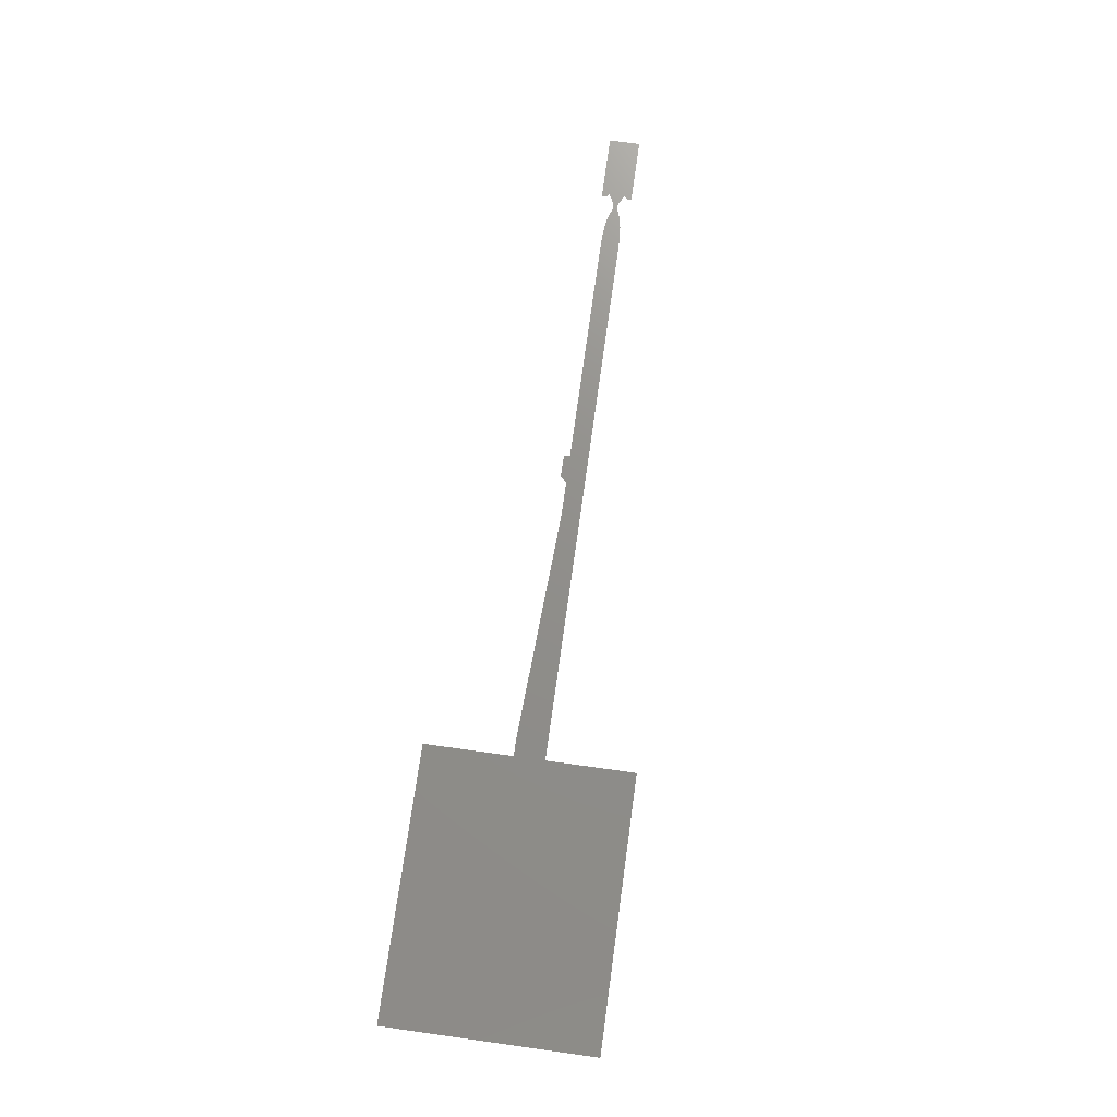
<metadata>
{"format":"step","ext":"step","renderer":"f3d","projection":"perspective","resolution":1024,"background":"white","views":[{"elev":72.9,"azim":97.9,"up":"+Z"}]}
</metadata>
<code>
ISO-10303-21;
DATA;
#1 = ORIENTED_EDGE ( 'NONE', *, *, #62, .T. ) ;
#2 = DIRECTION ( 'NONE',  ( 1, 0, 0 ) ) ;
#3 = EDGE_CURVE ( 'NONE', #266, #165, #238, .T. ) ;
#4 = ORIENTED_EDGE ( 'NONE', *, *, #3, .T. ) ;
#5 = DIRECTION ( 'NONE',  ( 1, 0, 0 ) ) ;
#6 = AXIS2_PLACEMENT_3D ( 'NONE', #72, #41, #240 ) ;
#7 = CARTESIAN_POINT ( 'NONE',  ( 671.7, 110, 0 ) ) ;
#8 = VECTOR ( 'NONE', #249, 1000 ) ;
#9 = UNCERTAINTY_MEASURE_WITH_UNIT (LENGTH_MEASURE( 1e-05 ), #241, 'distance_accuracy_value', 'NONE');
#10 = ORIENTED_EDGE ( 'NONE', *, *, #220, .T. ) ;
#11 = CARTESIAN_POINT ( 'NONE',  ( 3.208, 2.336, 0 ) ) ;
#12 = CARTESIAN_POINT ( 'NONE',  ( 0, 0, 0 ) ) ;
#13 = AXIS2_PLACEMENT_3D ( 'NONE', #235, #214, #5 ) ;
#14 = VERTEX_POINT ( 'NONE', #15 ) ;
#15 = CARTESIAN_POINT ( 'NONE',  ( -16.41, 10.73, 0 ) ) ;
#16 = VECTOR ( 'NONE', #104, 1000 ) ;
#17 = CARTESIAN_POINT ( 'NONE',  ( 5.925, -3.621, 0 ) ) ;
#18 = DIRECTION ( 'NONE',  ( 0, -1, 0 ) ) ;
#19 = LINE ( 'NONE', #97, #69 ) ;
#20 = VECTOR ( 'NONE', #269, 1000 ) ;
#21 = B_SPLINE_CURVE_WITH_KNOTS ( 'NONE', 3,
 ( #63, #33, #312, #186, #285, #138, #11, #89, #187 ),
 .UNSPECIFIED., .F., .F.,
 ( 4, 1, 1, 1, 1, 1, 4 ),
 ( 0, 0.6815, 0.7421, 0.8202, 0.8763, 0.9318, 1 ),
 .UNSPECIFIED. ) ;
#22 = CARTESIAN_POINT ( 'NONE',  ( -14.82, 17.08, 0 ) ) ;
#23 = LINE ( 'NONE', #76, #191 ) ;
#24 = VERTEX_POINT ( 'NONE', #111 ) ;
#25 = DIRECTION ( 'NONE',  ( 0, 0, 1 ) ) ;
#26 = EDGE_CURVE ( 'NONE', #230, #328, #219, .T. ) ;
#27 = DIRECTION ( 'NONE',  ( 1, -2.832e-16, 0 ) ) ;
#28 = ORIENTED_EDGE ( 'NONE', *, *, #54, .T. ) ;
#29 = LINE ( 'NONE', #131, #109 ) ;
#30 = CARTESIAN_POINT ( 'NONE',  ( -13.24, 15.5, 0 ) ) ;
#31 = DIRECTION ( 'NONE',  ( 1, 0, 0 ) ) ;
#32 = EDGE_CURVE ( 'NONE', #133, #281, #95, .T. ) ;
#33 = CARTESIAN_POINT ( 'NONE',  ( 37.87, 9.865, 0 ) ) ;
#34 = VECTOR ( 'NONE', #223, 1000 ) ;
#35 = CARTESIAN_POINT ( 'NONE',  ( -3.175, -8.282, 0 ) ) ;
#36 = EDGE_CURVE ( 'NONE', #121, #126, #70, .T. ) ;
#37 = VECTOR ( 'NONE', #18, 1000 ) ;
#38 = PRODUCT_DEFINITION_FORMATION_WITH_SPECIFIED_SOURCE ( 'ANY', '', #217, .NOT_KNOWN. ) ;
#39 =( NAMED_UNIT ( * ) SI_UNIT ( $, .STERADIAN. ) SOLID_ANGLE_UNIT ( ) );
#40 = VERTEX_POINT ( 'NONE', #162 ) ;
#41 = DIRECTION ( 'NONE',  ( 0, 0, 1 ) ) ;
#42 = CARTESIAN_POINT ( 'NONE',  ( -3.175, 1.953, 0 ) ) ;
#43 = CIRCLE ( 'NONE', #13, 3.175 ) ;
#44 = CARTESIAN_POINT ( 'NONE',  ( 671.7, -123.6, 0 ) ) ;
#45 = CARTESIAN_POINT ( 'NONE',  ( 3.208, -2.315, 0 ) ) ;
#46 = LINE ( 'NONE', #44, #34 ) ;
#47 = VECTOR ( 'NONE', #311, 1000 ) ;
#48 = ORIENTED_EDGE ( 'NONE', *, *, #32, .T. ) ;
#49 =( GEOMETRIC_REPRESENTATION_CONTEXT ( 3 ) GLOBAL_UNCERTAINTY_ASSIGNED_CONTEXT ( ( #9 ) ) GLOBAL_UNIT_ASSIGNED_CONTEXT ( ( #241, #139, #39 ) ) REPRESENTATION_CONTEXT ( 'NONE', 'WORKASPACE' ) );
#50 = CIRCLE ( 'NONE', #203, 3.175 ) ;
#51 = DIRECTION ( 'NONE',  ( -1, -5.723e-17, 0 ) ) ;
#52 = ORIENTED_EDGE ( 'NONE', *, *, #36, .T. ) ;
#53 = LINE ( 'NONE', #180, #16 ) ;
#54 = EDGE_CURVE ( 'NONE', #324, #65, #192, .T. ) ;
#55 = LINE ( 'NONE', #308, #247 ) ;
#56 = VERTEX_POINT ( 'NONE', #260 ) ;
#57 = PRODUCT_DEFINITION ( 'UNKNOWN', '', #38, #171 ) ;
#58 = OPEN_SHELL ( 'NONE', ( #295 ) ) ;
#59 = LINE ( 'NONE', #239, #94 ) ;
#60 = VERTEX_POINT ( 'NONE', #30 ) ;
#61 = CARTESIAN_POINT ( 'NONE',  ( 971.7, 110, 0 ) ) ;
#62 = EDGE_CURVE ( 'NONE', #14, #56, #43, .T. ) ;
#63 = CARTESIAN_POINT ( 'NONE',  ( 49.18, 10.01, 0 ) ) ;
#64 = CARTESIAN_POINT ( 'NONE',  ( 24.16, -8.322, 0 ) ) ;
#65 = VERTEX_POINT ( 'NONE', #113 ) ;
#66 = AXIS2_PLACEMENT_3D ( 'NONE', #259, #25, #31 ) ;
#67 = VERTEX_POINT ( 'NONE', #107 ) ;
#68 = EDGE_CURVE ( 'NONE', #123, #130, #181, .T. ) ;
#69 = VECTOR ( 'NONE', #147, 1000 ) ;
#70 = LINE ( 'NONE', #267, #309 ) ;
#71 = EDGE_CURVE ( 'NONE', #116, #121, #21, .T. ) ;
#72 = CARTESIAN_POINT ( 'NONE',  ( -14.82, -15.48, 0 ) ) ;
#73 = CARTESIAN_POINT ( 'NONE',  ( -16.41, -13.89, 0 ) ) ;
#74 = VECTOR ( 'NONE', #117, 1000 ) ;
#75 = CARTESIAN_POINT ( 'NONE',  ( -13.24, 13.91, 0 ) ) ;
#76 = CARTESIAN_POINT ( 'NONE',  ( -20.09, 10.73, 0 ) ) ;
#77 = VERTEX_POINT ( 'NONE', #99 ) ;
#78 = CARTESIAN_POINT ( 'NONE',  ( 49.18, -9.99, 0 ) ) ;
#79 = CIRCLE ( 'NONE', #66, 1.588 ) ;
#80 = PLANE ( 'NONE',  #137 ) ;
#81 = ORIENTED_EDGE ( 'NONE', *, *, #288, .T. ) ;
#82 = ORIENTED_EDGE ( 'NONE', *, *, #90, .T. ) ;
#83 = CARTESIAN_POINT ( 'NONE',  ( 671.7, 10.01, 0 ) ) ;
#84 = VERTEX_POINT ( 'NONE', #172 ) ;
#85 = DIRECTION ( 'NONE',  ( -0, -0, -1 ) ) ;
#86 = EDGE_CURVE ( 'NONE', #328, #116, #167, .T. ) ;
#87 = CARTESIAN_POINT ( 'NONE',  ( 49.18, -9.99, 0 ) ) ;
#88 = ORIENTED_EDGE ( 'NONE', *, *, #206, .T. ) ;
#89 = CARTESIAN_POINT ( 'NONE',  ( 1.142, 1.948, 0 ) ) ;
#90 = EDGE_CURVE ( 'NONE', #177, #204, #114, .T. ) ;
#91 = PRODUCT_RELATED_PRODUCT_CATEGORY ( 'part', '', ( #217 ) ) ;
#92 = PRODUCT_CONTEXT ( 'NONE', #188, 'mechanical' ) ;
#93 = FILL_AREA_STYLE ('',( #190 ) ) ;
#94 = VECTOR ( 'NONE', #27, 1000 ) ;
#95 = LINE ( 'NONE', #292, #189 ) ;
#96 = CARTESIAN_POINT ( 'NONE',  ( 0, -1.932, 0 ) ) ;
#97 = CARTESIAN_POINT ( 'NONE',  ( -6.35, 2.803, 0 ) ) ;
#98 = CARTESIAN_POINT ( 'NONE',  ( 651.8, -23.63, 0 ) ) ;
#99 = CARTESIAN_POINT ( 'NONE',  ( 971.7, -123.6, 0 ) ) ;
#100 = DIRECTION ( 'NONE',  ( 0, 0, 1 ) ) ;
#101 = LINE ( 'NONE', #145, #8 ) ;
#102 = AXIS2_PLACEMENT_3D ( 'NONE', #35, #85, #314 ) ;
#103 = ORIENTED_EDGE ( 'NONE', *, *, #161, .T. ) ;
#104 = DIRECTION ( 'NONE',  ( -1, -0, -0 ) ) ;
#105 = ORIENTED_EDGE ( 'NONE', *, *, #124, .T. ) ;
#106 =( LENGTH_UNIT ( ) NAMED_UNIT ( * ) SI_UNIT ( .MILLI., .METRE. ) );
#107 = CARTESIAN_POINT ( 'NONE',  ( 319.9, -9.99, 0 ) ) ;
#108 = VECTOR ( 'NONE', #277, 1000 ) ;
#109 = VECTOR ( 'NONE', #305, 1000 ) ;
#110 = LINE ( 'NONE', #61, #47 ) ;
#111 = CARTESIAN_POINT ( 'NONE',  ( 391.4, -9.99, 0 ) ) ;
#112 = CARTESIAN_POINT ( 'NONE',  ( -20.09, -10.71, 0 ) ) ;
#113 = CARTESIAN_POINT ( 'NONE',  ( -13.24, -15.48, 0 ) ) ;
#114 = CIRCLE ( 'NONE', #231, 3.175 ) ;
#115 = VERTEX_POINT ( 'NONE', #201 ) ;
#116 = VERTEX_POINT ( 'NONE', #268 ) ;
#117 = DIRECTION ( 'NONE',  ( -1, -0, -0 ) ) ;
#118 = DIRECTION ( 'NONE',  ( -1, 0, 0 ) ) ;
#119 = EDGE_CURVE ( 'NONE', #84, #198, #122, .T. ) ;
#120 = LINE ( 'NONE', #224, #252 ) ;
#121 = VERTEX_POINT ( 'NONE', #222 ) ;
#122 = LINE ( 'NONE', #22, #262 ) ;
#123 = VERTEX_POINT ( 'NONE', #271 ) ;
#124 = EDGE_CURVE ( 'NONE', #198, #40, #270, .T. ) ;
#125 = DIRECTION ( 'NONE',  ( 1, 0, 0 ) ) ;
#126 = VERTEX_POINT ( 'NONE', #42 ) ;
#127 = VERTEX_POINT ( 'NONE', #294 ) ;
#128 =( GEOMETRIC_REPRESENTATION_CONTEXT ( 3 ) GLOBAL_UNCERTAINTY_ASSIGNED_CONTEXT ( ( #135 ) ) GLOBAL_UNIT_ASSIGNED_CONTEXT ( ( #106, #209, #182 ) ) REPRESENTATION_CONTEXT ( 'NONE', 'WORKASPACE' ) );
#129 = DIRECTION ( 'NONE',  ( 0.866, 0.5, -0 ) ) ;
#130 = VERTEX_POINT ( 'NONE', #169 ) ;
#131 = CARTESIAN_POINT ( 'NONE',  ( 391.4, -9.99, 0 ) ) ;
#132 = EDGE_CURVE ( 'NONE', #281, #193, #46, .T. ) ;
#133 = VERTEX_POINT ( 'NONE', #98 ) ;
#134 = CARTESIAN_POINT ( 'NONE',  ( -14.82, -17.06, 0 ) ) ;
#135 = UNCERTAINTY_MEASURE_WITH_UNIT (LENGTH_MEASURE( 1e-05 ), #106, 'distance_accuracy_value', 'NONE');
#136 = ORIENTED_EDGE ( 'NONE', *, *, #307, .T. ) ;
#137 = AXIS2_PLACEMENT_3D ( 'NONE', #64, #157, #257 ) ;
#138 = CARTESIAN_POINT ( 'NONE',  ( 5.925, 3.642, 0 ) ) ;
#139 =( NAMED_UNIT ( * ) PLANE_ANGLE_UNIT ( ) SI_UNIT ( $, .RADIAN. ) );
#140 = ORIENTED_EDGE ( 'NONE', *, *, #251, .T. ) ;
#141 = EDGE_CURVE ( 'NONE', #56, #60, #196, .T. ) ;
#142 = PRESENTATION_STYLE_ASSIGNMENT (( #164 ) ) ;
#143 = ORIENTED_EDGE ( 'NONE', *, *, #325, .T. ) ;
#144 = CARTESIAN_POINT ( 'NONE',  ( 351.4, -9.99, 0 ) ) ;
#145 = CARTESIAN_POINT ( 'NONE',  ( 351.4, -9.99, 0 ) ) ;
#146 = CARTESIAN_POINT ( 'NONE',  ( 37.87, -9.844, 0 ) ) ;
#147 = DIRECTION ( 'NONE',  ( -0.866, 0.5, 0 ) ) ;
#148 = EDGE_CURVE ( 'NONE', #40, #324, #326, .T. ) ;
#149 = ORIENTED_EDGE ( 'NONE', *, *, #212, .T. ) ;
#150 = CARTESIAN_POINT ( 'NONE',  ( -87.74, 17.08, 0 ) ) ;
#151 = CARTESIAN_POINT ( 'NONE',  ( 344.4, -16.99, 0 ) ) ;
#152 = CARTESIAN_POINT ( 'NONE',  ( -20.09, -10.71, 0 ) ) ;
#153 = ORIENTED_EDGE ( 'NONE', *, *, #132, .T. ) ;
#154 = STYLED_ITEM ( 'NONE', ( #142 ), #327 ) ;
#155 = EDGE_CURVE ( 'NONE', #165, #24, #101, .T. ) ;
#156 = FACE_OUTER_BOUND ( 'NONE', #278, .T. ) ;
#157 = DIRECTION ( 'NONE',  ( -0, 0, 1 ) ) ;
#158 = ORIENTED_EDGE ( 'NONE', *, *, #155, .T. ) ;
#159 = APPLICATION_CONTEXT ( 'automotive_design' ) ;
#160 = CARTESIAN_POINT ( 'NONE',  ( -6.35, -2.783, 0 ) ) ;
#161 = EDGE_CURVE ( 'NONE', #126, #115, #210, .T. ) ;
#162 = CARTESIAN_POINT ( 'NONE',  ( -87.74, -17.06, 0 ) ) ;
#163 = VECTOR ( 'NONE', #298, 1000 ) ;
#164 = SURFACE_STYLE_USAGE ( .BOTH. , #264 ) ;
#165 = VERTEX_POINT ( 'NONE', #144 ) ;
#166 = ORIENTED_EDGE ( 'NONE', *, *, #119, .T. ) ;
#167 = LINE ( 'NONE', #174, #74 ) ;
#168 = EDGE_CURVE ( 'NONE', #173, #275, #225, .T. ) ;
#169 = CARTESIAN_POINT ( 'NONE',  ( -3.175, -1.932, 0 ) ) ;
#170 = CARTESIAN_POINT ( 'NONE',  ( 12, -5.727, 0 ) ) ;
#171 = PRODUCT_DEFINITION_CONTEXT ( 'detailed design', #159, 'design' ) ;
#172 = CARTESIAN_POINT ( 'NONE',  ( -14.82, 17.08, 0 ) ) ;
#173 = VERTEX_POINT ( 'NONE', #250 ) ;
#174 = CARTESIAN_POINT ( 'NONE',  ( 651.7, 10.01, 0 ) ) ;
#175 = VECTOR ( 'NONE', #227, 1000 ) ;
#176 = DIRECTION ( 'NONE',  ( -1, -0, -0 ) ) ;
#177 = VERTEX_POINT ( 'NONE', #229 ) ;
#178 = CARTESIAN_POINT ( 'NONE',  ( -13.24, -13.89, 0 ) ) ;
#179 = ORIENTED_EDGE ( 'NONE', *, *, #68, .T. ) ;
#180 = CARTESIAN_POINT ( 'NONE',  ( 671.7, 110, 0 ) ) ;
#181 = CIRCLE ( 'NONE', #102, 6.35 ) ;
#182 =( NAMED_UNIT ( * ) SI_UNIT ( $, .STERADIAN. ) SOLID_ANGLE_UNIT ( ) );
#183 = ORIENTED_EDGE ( 'NONE', *, *, #71, .T. ) ;
#184 = CARTESIAN_POINT ( 'NONE',  ( 971.7, 110, 0 ) ) ;
#185 = EDGE_CURVE ( 'NONE', #115, #216, #19, .T. ) ;
#186 = CARTESIAN_POINT ( 'NONE',  ( 12, 5.748, 0 ) ) ;
#187 = CARTESIAN_POINT ( 'NONE',  ( 0, 1.953, 0 ) ) ;
#188 = APPLICATION_CONTEXT ( 'automotive_design' ) ;
#189 = VECTOR ( 'NONE', #194, 1000 ) ;
#190 = FILL_AREA_STYLE_COLOUR ( '', #296 ) ;
#191 = VECTOR ( 'NONE', #125, 1000 ) ;
#192 = CIRCLE ( 'NONE', #6, 1.587 ) ;
#193 = VERTEX_POINT ( 'NONE', #273 ) ;
#194 = DIRECTION ( 'NONE',  ( 1, -0, -0 ) ) ;
#195 = CARTESIAN_POINT ( 'NONE',  ( -20.09, 10.73, 0 ) ) ;
#196 = LINE ( 'NONE', #75, #175 ) ;
#197 = LINE ( 'NONE', #254, #163 ) ;
#198 = VERTEX_POINT ( 'NONE', #150 ) ;
#199 = DIRECTION ( 'NONE',  ( -0, -0, -1 ) ) ;
#200 = EDGE_CURVE ( 'NONE', #275, #67, #120, .T. ) ;
#201 = CARTESIAN_POINT ( 'NONE',  ( -6.35, 2.803, 0 ) ) ;
#202 = AXIS2_PLACEMENT_3D ( 'NONE', #303, #199, #319 ) ;
#203 = AXIS2_PLACEMENT_3D ( 'NONE', #207, #261, #2 ) ;
#204 = VERTEX_POINT ( 'NONE', #253 ) ;
#205 = APPLICATION_PROTOCOL_DEFINITION ( 'draft international standard', 'automotive_design', 1998, #188 ) ;
#206 = EDGE_CURVE ( 'NONE', #193, #77, #197, .T. ) ;
#207 = CARTESIAN_POINT ( 'NONE',  ( 651.8, -20.45, 0 ) ) ;
#208 = ORIENTED_EDGE ( 'NONE', *, *, #26, .T. ) ;
#209 =( NAMED_UNIT ( * ) PLANE_ANGLE_UNIT ( ) SI_UNIT ( $, .RADIAN. ) );
#210 = CIRCLE ( 'NONE', #202, 6.35 ) ;
#211 = CARTESIAN_POINT ( 'NONE',  ( 671.7, 10.01, 0 ) ) ;
#212 = EDGE_CURVE ( 'NONE', #216, #14, #23, .T. ) ;
#213 = CARTESIAN_POINT ( 'NONE',  ( 0, -1.932, 0 ) ) ;
#214 = DIRECTION ( 'NONE',  ( 0, 0, 1 ) ) ;
#215 = DIRECTION ( 'NONE',  ( -0, 1, -0 ) ) ;
#216 = VERTEX_POINT ( 'NONE', #195 ) ;
#217 = PRODUCT ( 'Baseline_extended_symmetric', 'Baseline_extended_symmetric', '', ( #92 ) ) ;
#218 = DIRECTION ( 'NONE',  ( 0, 0, 1 ) ) ;
#219 = LINE ( 'NONE', #211, #321 ) ;
#220 = EDGE_CURVE ( 'NONE', #204, #221, #282, .T. ) ;
#221 = VERTEX_POINT ( 'NONE', #152 ) ;
#222 = CARTESIAN_POINT ( 'NONE',  ( 0, 1.953, 0 ) ) ;
#223 = DIRECTION ( 'NONE',  ( -0, -1, -0 ) ) ;
#224 = CARTESIAN_POINT ( 'NONE',  ( 55.35, -9.99, 0 ) ) ;
#225 = B_SPLINE_CURVE_WITH_KNOTS ( 'NONE', 3,
 ( #96, #248, #45, #17, #301, #170, #297, #146, #78 ),
 .UNSPECIFIED., .F., .F.,
 ( 4, 1, 1, 1, 1, 1, 4 ),
 ( 0, 0.06823, 0.1237, 0.1798, 0.2579, 0.3185, 1 ),
 .UNSPECIFIED. ) ;
#226 = ORIENTED_EDGE ( 'NONE', *, *, #244, .T. ) ;
#227 = DIRECTION ( 'NONE',  ( 0, 1, 0 ) ) ;
#228 = ORIENTED_EDGE ( 'NONE', *, *, #300, .T. ) ;
#229 = CARTESIAN_POINT ( 'NONE',  ( -13.24, -13.89, 0 ) ) ;
#230 = VERTEX_POINT ( 'NONE', #7 ) ;
#231 = AXIS2_PLACEMENT_3D ( 'NONE', #73, #100, #118 ) ;
#232 = CARTESIAN_POINT ( 'NONE',  ( 671.7, -23.63, 0 ) ) ;
#233 = ORIENTED_EDGE ( 'NONE', *, *, #313, .T. ) ;
#234 = CARTESIAN_POINT ( 'NONE',  ( 651.6, -23.63, 0 ) ) ;
#235 = CARTESIAN_POINT ( 'NONE',  ( -16.41, 13.91, 0 ) ) ;
#236 = LINE ( 'NONE', #178, #237 ) ;
#237 = VECTOR ( 'NONE', #215, 1000 ) ;
#238 = LINE ( 'NONE', #258, #302 ) ;
#239 = CARTESIAN_POINT ( 'NONE',  ( 319.9, -16.99, 0 ) ) ;
#240 = DIRECTION ( 'NONE',  ( -1, 0, 0 ) ) ;
#241 =( LENGTH_UNIT ( ) NAMED_UNIT ( * ) SI_UNIT ( .MILLI., .METRE. ) );
#242 = SURFACE_STYLE_FILL_AREA ( #93 ) ;
#243 = ORIENTED_EDGE ( 'NONE', *, *, #141, .T. ) ;
#244 = EDGE_CURVE ( 'NONE', #272, #230, #53, .T. ) ;
#245 = SHAPE_DEFINITION_REPRESENTATION ( #287, #327 ) ;
#246 = DIRECTION ( 'NONE',  ( 0.7071, 0.7071, 0 ) ) ;
#247 = VECTOR ( 'NONE', #256, 1000 ) ;
#248 = CARTESIAN_POINT ( 'NONE',  ( 1.142, -1.927, 0 ) ) ;
#249 = DIRECTION ( 'NONE',  ( 1, 4.337e-17, 0 ) ) ;
#250 = CARTESIAN_POINT ( 'NONE',  ( 0, -1.932, 0 ) ) ;
#251 = EDGE_CURVE ( 'NONE', #130, #173, #279, .T. ) ;
#252 = VECTOR ( 'NONE', #323, 1000 ) ;
#253 = CARTESIAN_POINT ( 'NONE',  ( -16.41, -10.71, 0 ) ) ;
#254 = CARTESIAN_POINT ( 'NONE',  ( 971.7, -123.6, 0 ) ) ;
#255 = EDGE_CURVE ( 'NONE', #77, #272, #110, .T. ) ;
#256 = DIRECTION ( 'NONE',  ( 0, -1, 0 ) ) ;
#257 = DIRECTION ( 'NONE',  ( 1, 0, 0 ) ) ;
#258 = CARTESIAN_POINT ( 'NONE',  ( 344.4, -16.99, 0 ) ) ;
#259 = CARTESIAN_POINT ( 'NONE',  ( -14.82, 15.5, 0 ) ) ;
#260 = CARTESIAN_POINT ( 'NONE',  ( -13.24, 13.91, 0 ) ) ;
#261 = DIRECTION ( 'NONE',  ( 0, 0, 1 ) ) ;
#262 = VECTOR ( 'NONE', #51, 1000 ) ;
#263 = ORIENTED_EDGE ( 'NONE', *, *, #255, .T. ) ;
#264 = SURFACE_SIDE_STYLE ('',( #242 ) ) ;
#265 = DIRECTION ( 'NONE',  ( 1, 0, 0 ) ) ;
#266 = VERTEX_POINT ( 'NONE', #151 ) ;
#267 = CARTESIAN_POINT ( 'NONE',  ( 0, 1.953, 0 ) ) ;
#268 = CARTESIAN_POINT ( 'NONE',  ( 49.18, 10.01, 0 ) ) ;
#269 = DIRECTION ( 'NONE',  ( 1, 1.428e-16, 0 ) ) ;
#270 = LINE ( 'NONE', #329, #37 ) ;
#271 = CARTESIAN_POINT ( 'NONE',  ( -6.35, -2.783, 0 ) ) ;
#272 = VERTEX_POINT ( 'NONE', #184 ) ;
#273 = CARTESIAN_POINT ( 'NONE',  ( 671.7, -123.6, 0 ) ) ;
#274 = EDGE_CURVE ( 'NONE', #65, #177, #236, .T. ) ;
#275 = VERTEX_POINT ( 'NONE', #87 ) ;
#276 = ORIENTED_EDGE ( 'NONE', *, *, #148, .T. ) ;
#277 = DIRECTION ( 'NONE',  ( 1, 1.366e-16, -0 ) ) ;
#278 = EDGE_LOOP ( 'NONE', ( #293, #81, #289, #4, #158, #143, #233, #48, #153, #88, #263, #226, #208, #318, #183, #52, #103, #306, #149, #1, #243, #136, #166, #105, #276, #28, #299, #82, #10, #228, #179, #140, #310 ) ) ;
#279 = LINE ( 'NONE', #213, #108 ) ;
#280 = AXIS2_PLACEMENT_3D ( 'NONE', #12, #218, #265 ) ;
#281 = VERTEX_POINT ( 'NONE', #232 ) ;
#282 = LINE ( 'NONE', #112, #286 ) ;
#283 = DIRECTION ( 'NONE',  ( -1, -1.366e-16, 0 ) ) ;
#284 = LINE ( 'NONE', #160, #317 ) ;
#285 = CARTESIAN_POINT ( 'NONE',  ( 8.899, 4.745, 0 ) ) ;
#286 = VECTOR ( 'NONE', #176, 1000 ) ;
#287 = PRODUCT_DEFINITION_SHAPE ( 'NONE', 'NONE',  #57 ) ;
#288 = EDGE_CURVE ( 'NONE', #67, #127, #55, .T. ) ;
#289 = ORIENTED_EDGE ( 'NONE', *, *, #291, .T. ) ;
#290 = APPLICATION_PROTOCOL_DEFINITION ( 'draft international standard', 'automotive_design', 1998, #159 ) ;
#291 = EDGE_CURVE ( 'NONE', #127, #266, #59, .T. ) ;
#292 = CARTESIAN_POINT ( 'NONE',  ( 671.7, -23.63, 0 ) ) ;
#293 = ORIENTED_EDGE ( 'NONE', *, *, #200, .T. ) ;
#294 = CARTESIAN_POINT ( 'NONE',  ( 319.9, -16.99, 0 ) ) ;
#295 = ADVANCED_FACE ( 'NONE', ( #156 ), #80, .T. ) ;
#296 = COLOUR_RGB ( '',0.7922, 0.8196, 0.9333 ) ;
#297 = CARTESIAN_POINT ( 'NONE',  ( 25.25, -9.259, 0 ) ) ;
#298 = DIRECTION ( 'NONE',  ( 1, 1.85e-16, -0 ) ) ;
#299 = ORIENTED_EDGE ( 'NONE', *, *, #274, .T. ) ;
#300 = EDGE_CURVE ( 'NONE', #221, #123, #284, .T. ) ;
#301 = CARTESIAN_POINT ( 'NONE',  ( 8.899, -4.724, 0 ) ) ;
#302 = VECTOR ( 'NONE', #246, 1000 ) ;
#303 = CARTESIAN_POINT ( 'NONE',  ( -3.175, 8.303, 0 ) ) ;
#304 = SHELL_BASED_SURFACE_MODEL ( 'NONE', ( #58 ) );
#305 = DIRECTION ( 'NONE',  ( 0.9986, -0.05233, 0 ) ) ;
#306 = ORIENTED_EDGE ( 'NONE', *, *, #185, .T. ) ;
#307 = EDGE_CURVE ( 'NONE', #60, #84, #79, .T. ) ;
#308 = CARTESIAN_POINT ( 'NONE',  ( 319.9, -9.99, 0 ) ) ;
#309 = VECTOR ( 'NONE', #283, 1000 ) ;
#310 = ORIENTED_EDGE ( 'NONE', *, *, #168, .T. ) ;
#311 = DIRECTION ( 'NONE',  ( -0, 1, -0 ) ) ;
#312 = CARTESIAN_POINT ( 'NONE',  ( 25.25, 9.28, 0 ) ) ;
#313 = EDGE_CURVE ( 'NONE', #330, #133, #50, .T. ) ;
#314 = DIRECTION ( 'NONE',  ( -1, 0, 0 ) ) ;
#315 = PRESENTATION_LAYER_ASSIGNMENT (  '', '', ( #154 ) ) ;
#316 = DIRECTION ( 'NONE',  ( -0, -1, -0 ) ) ;
#317 = VECTOR ( 'NONE', #129, 1000 ) ;
#318 = ORIENTED_EDGE ( 'NONE', *, *, #86, .T. ) ;
#319 = DIRECTION ( 'NONE',  ( 1, 0, 0 ) ) ;
#320 = CARTESIAN_POINT ( 'NONE',  ( -87.74, -17.06, 0 ) ) ;
#321 = VECTOR ( 'NONE', #316, 1000 ) ;
#322 = MECHANICAL_DESIGN_GEOMETRIC_PRESENTATION_REPRESENTATION (  '', ( #154 ), #49 ) ;
#323 = DIRECTION ( 'NONE',  ( 1, -2.812e-16, -0 ) ) ;
#324 = VERTEX_POINT ( 'NONE', #134 ) ;
#325 = EDGE_CURVE ( 'NONE', #24, #330, #29, .T. ) ;
#326 = LINE ( 'NONE', #320, #20 ) ;
#327 = MANIFOLD_SURFACE_SHAPE_REPRESENTATION ( 'Baseline_extended_symmetric', ( #304, #280 ), #128 ) ;
#328 = VERTEX_POINT ( 'NONE', #83 ) ;
#329 = CARTESIAN_POINT ( 'NONE',  ( -87.74, 17.08, 0 ) ) ;
#330 = VERTEX_POINT ( 'NONE', #234 ) ;
ENDSEC;
END-ISO-10303-21;

</code>
